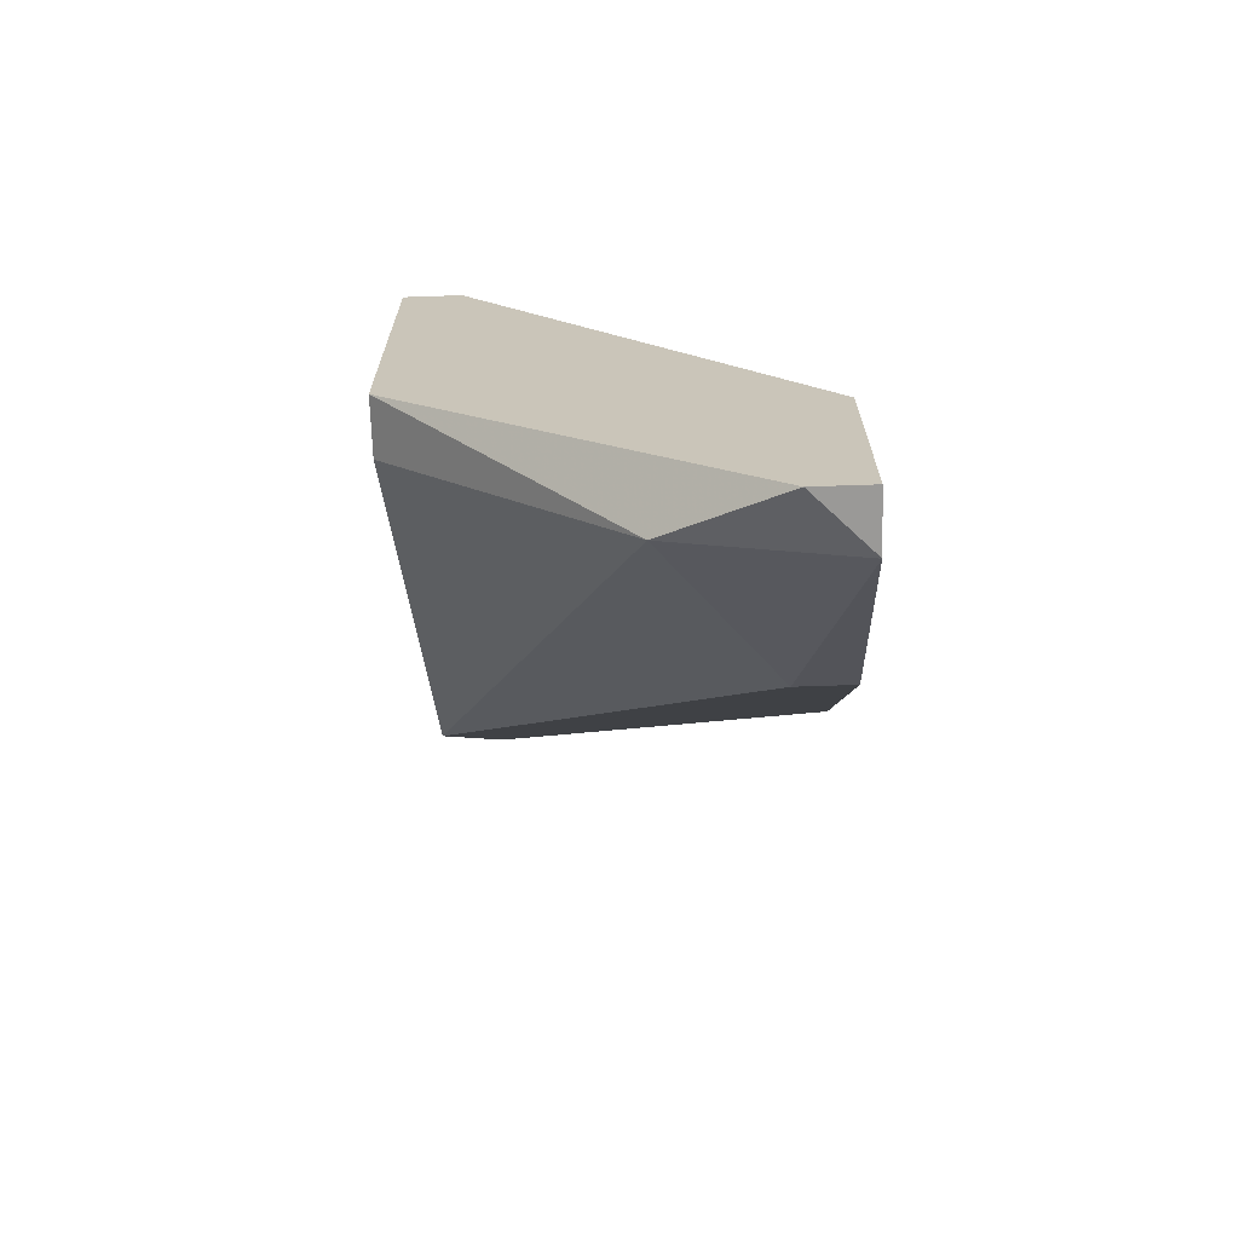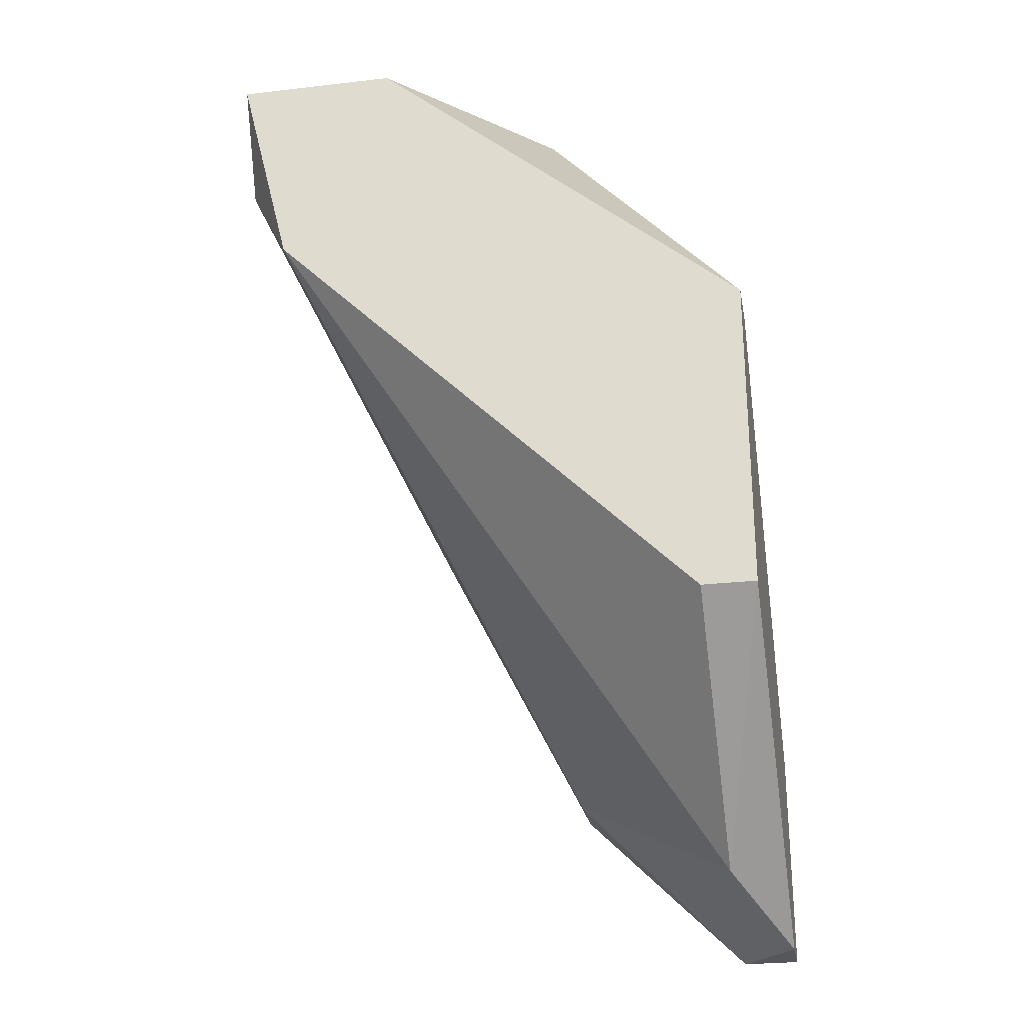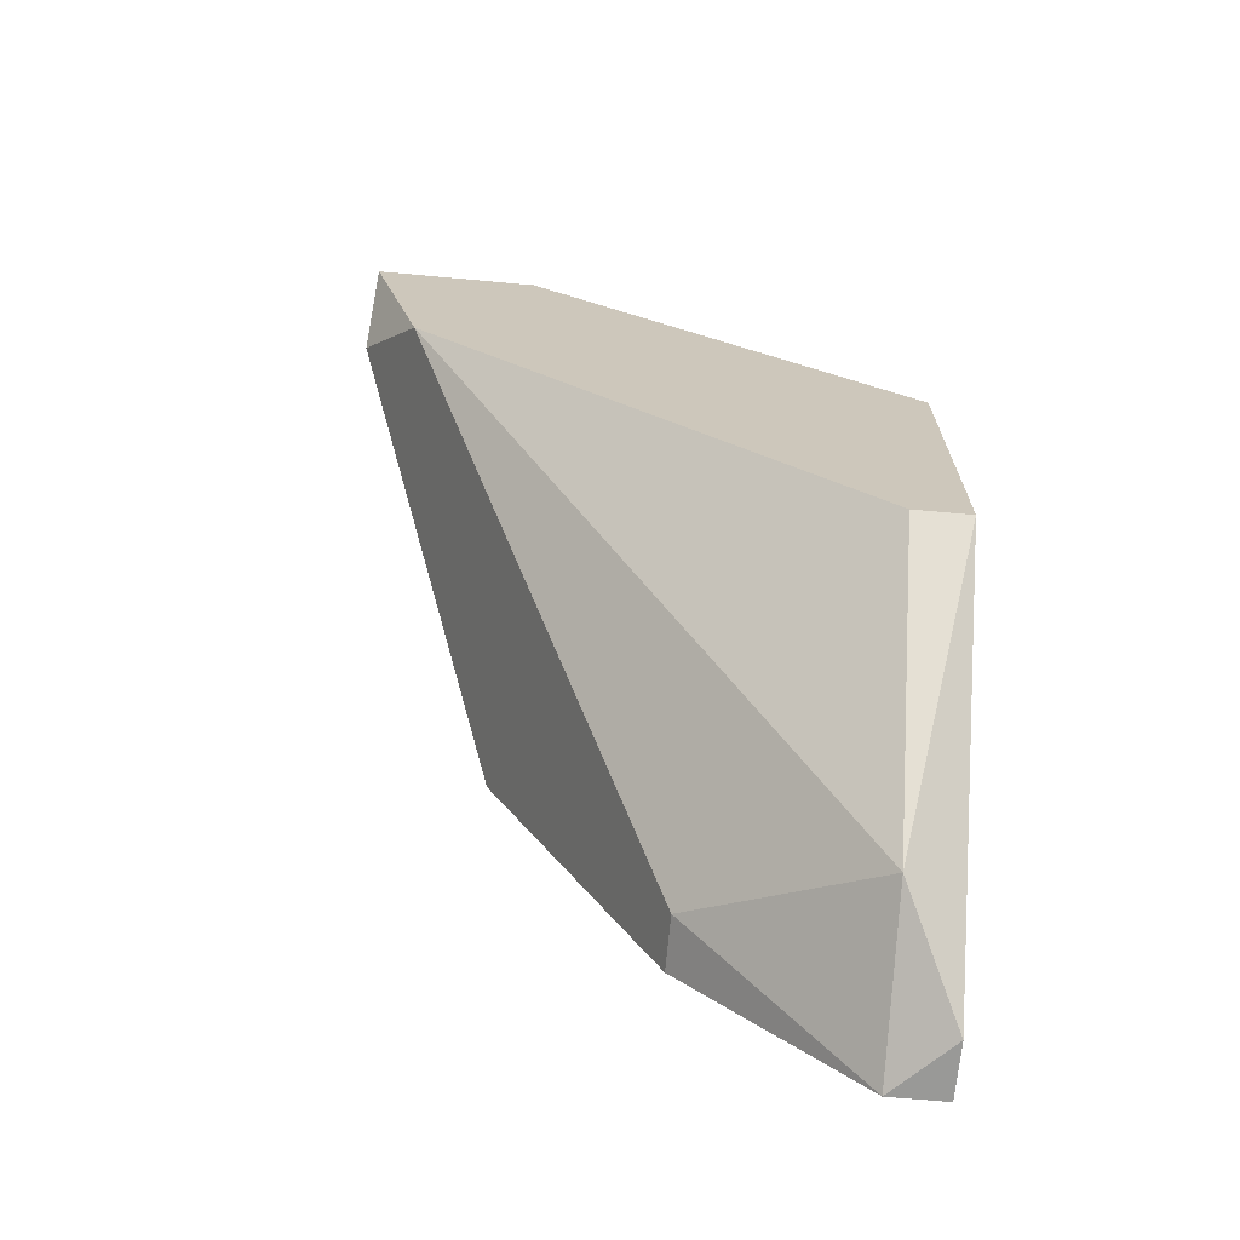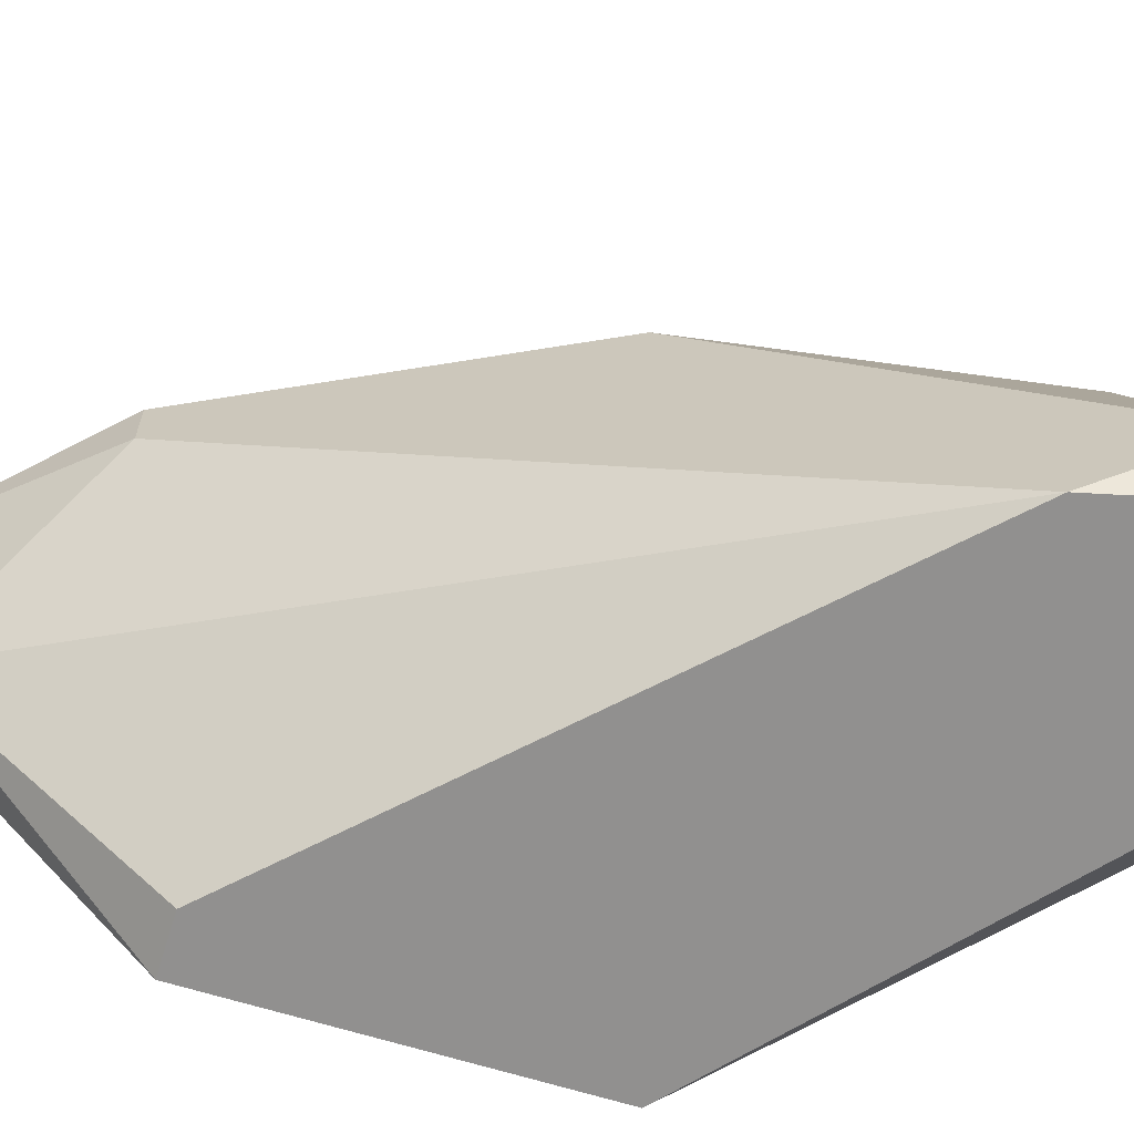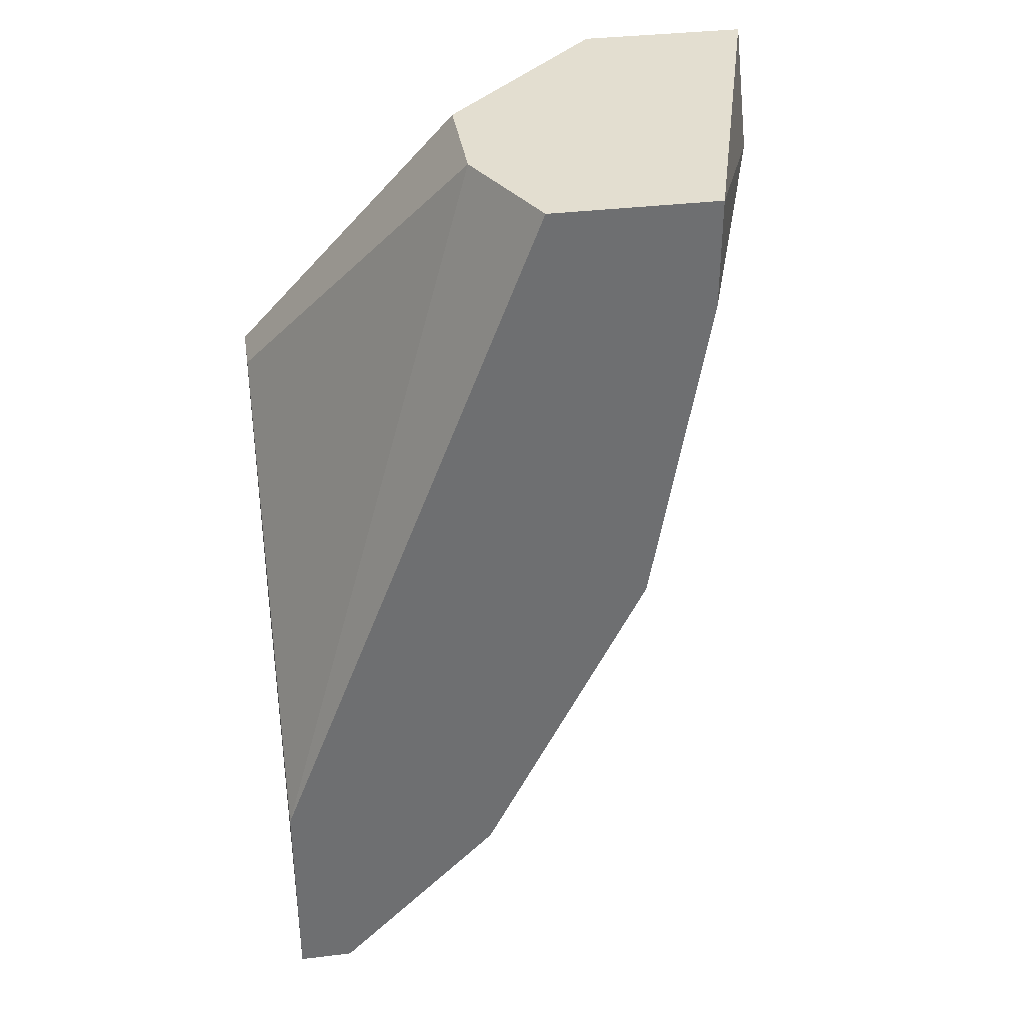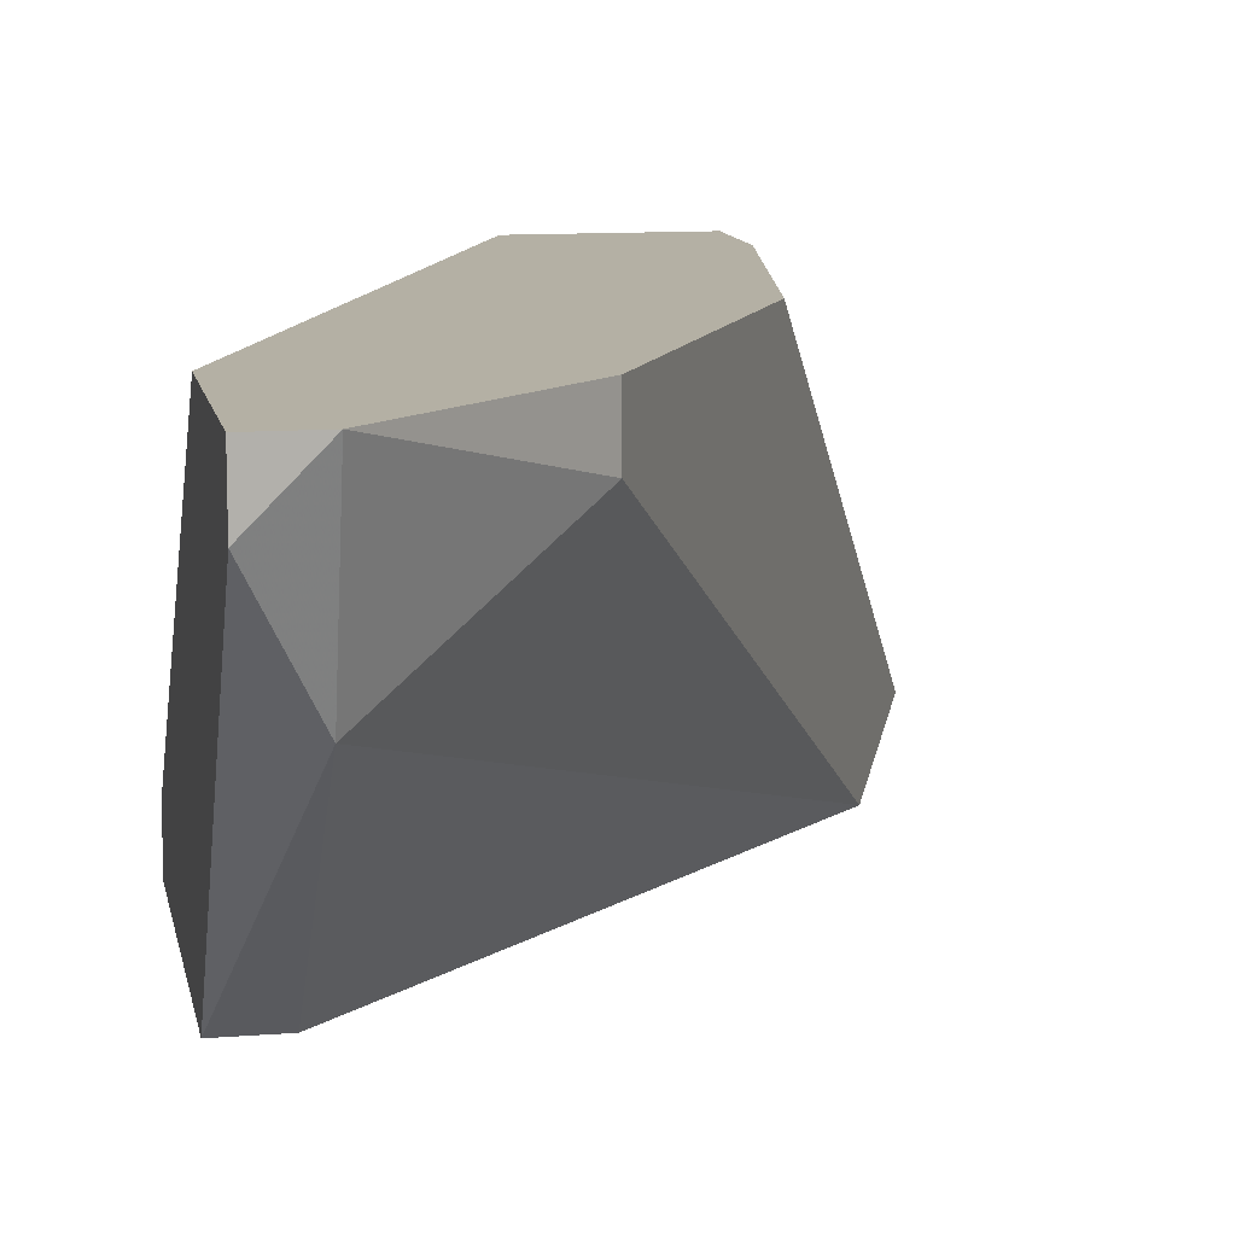
<metadata>
{"format":"obj","ext":"obj","renderer":"f3d","projection":"perspective","resolution":1024,"background":"white","views":[{"elev":-68.9,"azim":-88.1,"up":"+Y"},{"elev":-26.5,"azim":-169.7,"up":"+Y"},{"elev":-68.8,"azim":174.8,"up":"+Y"},{"elev":-65.7,"azim":72.7,"up":"+Z"},{"elev":35.9,"azim":-9.0,"up":"+Y"},{"elev":11.5,"azim":-10.7,"up":"+Z"}]}
</metadata>
<code>
v 0.02297 -0.02414 -0.0218
v 0.02297 -0.03239 -0.01355
v 0.02297 -0.03445 -0.007366
v 0.03534 0.000602 -0.0218
v 0.03534 -0.0159 -0.007366
v 0.02916 0.000602 -0.01149
v 0.02916 0.000602 -0.01561
v 0.02916 -0.02826 -0.007366
v 0.02916 -0.02826 -0.009429
v 0.0374 0.000602 -0.007366
v 0.0374 -0.003523 -0.007366
v 0.04153 0.000602 -0.0218
v 0.04153 -0.003523 -0.01973
v 0.03122 0.000602 -0.007366
v 0.02091 -0.02414 -0.0218
v 0.02091 -0.0262 -0.007366
v 0.02091 -0.01177 -0.01973
v 0.02091 -0.01177 -0.0218
v 0.02091 -0.03445 -0.007366
v 0.02091 -0.03445 -0.009429
v 0.03947 -0.00765 -0.0218
f 3 9 8
f 20 19 18
f 14 19 5
f 18 12 1
f 1 12 21
f 21 5 9
f 12 14 10
f 14 5 10
f 14 12 7
f 18 19 16
f 19 14 16
f 1 21 2
f 21 9 2
f 12 18 4
f 7 12 4
f 18 7 4
f 5 21 13
f 21 12 13
f 12 10 13
f 7 18 17
f 18 16 17
f 20 18 15
f 18 1 15
f 2 20 15
f 1 2 15
f 14 7 6
f 16 14 6
f 7 17 6
f 17 16 6
f 19 20 3
f 5 19 3
f 20 2 3
f 2 9 3
f 10 5 11
f 5 13 11
f 13 10 11
f 9 5 8
f 5 3 8

</code>
